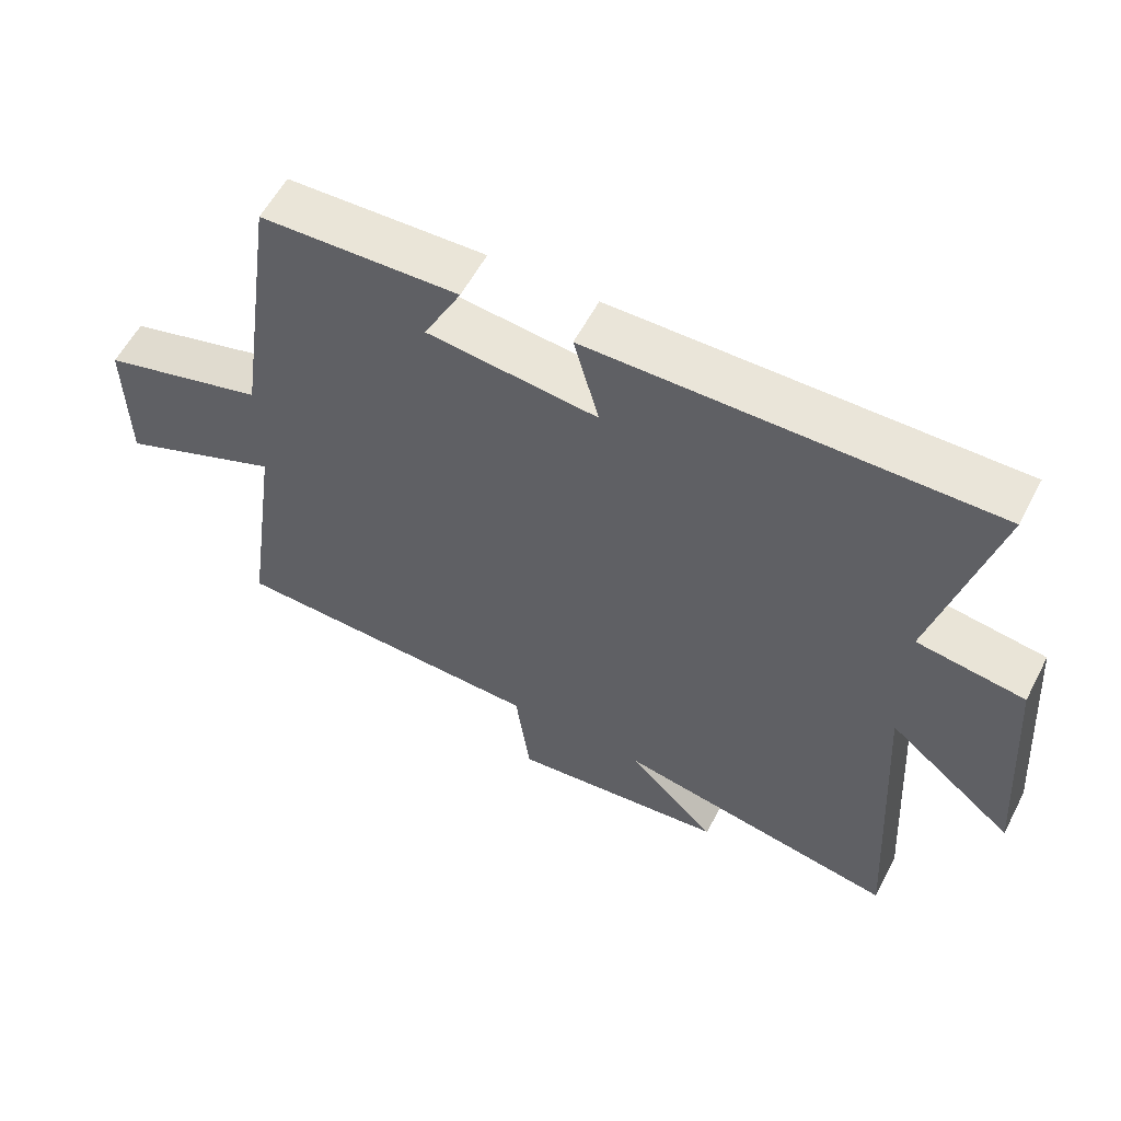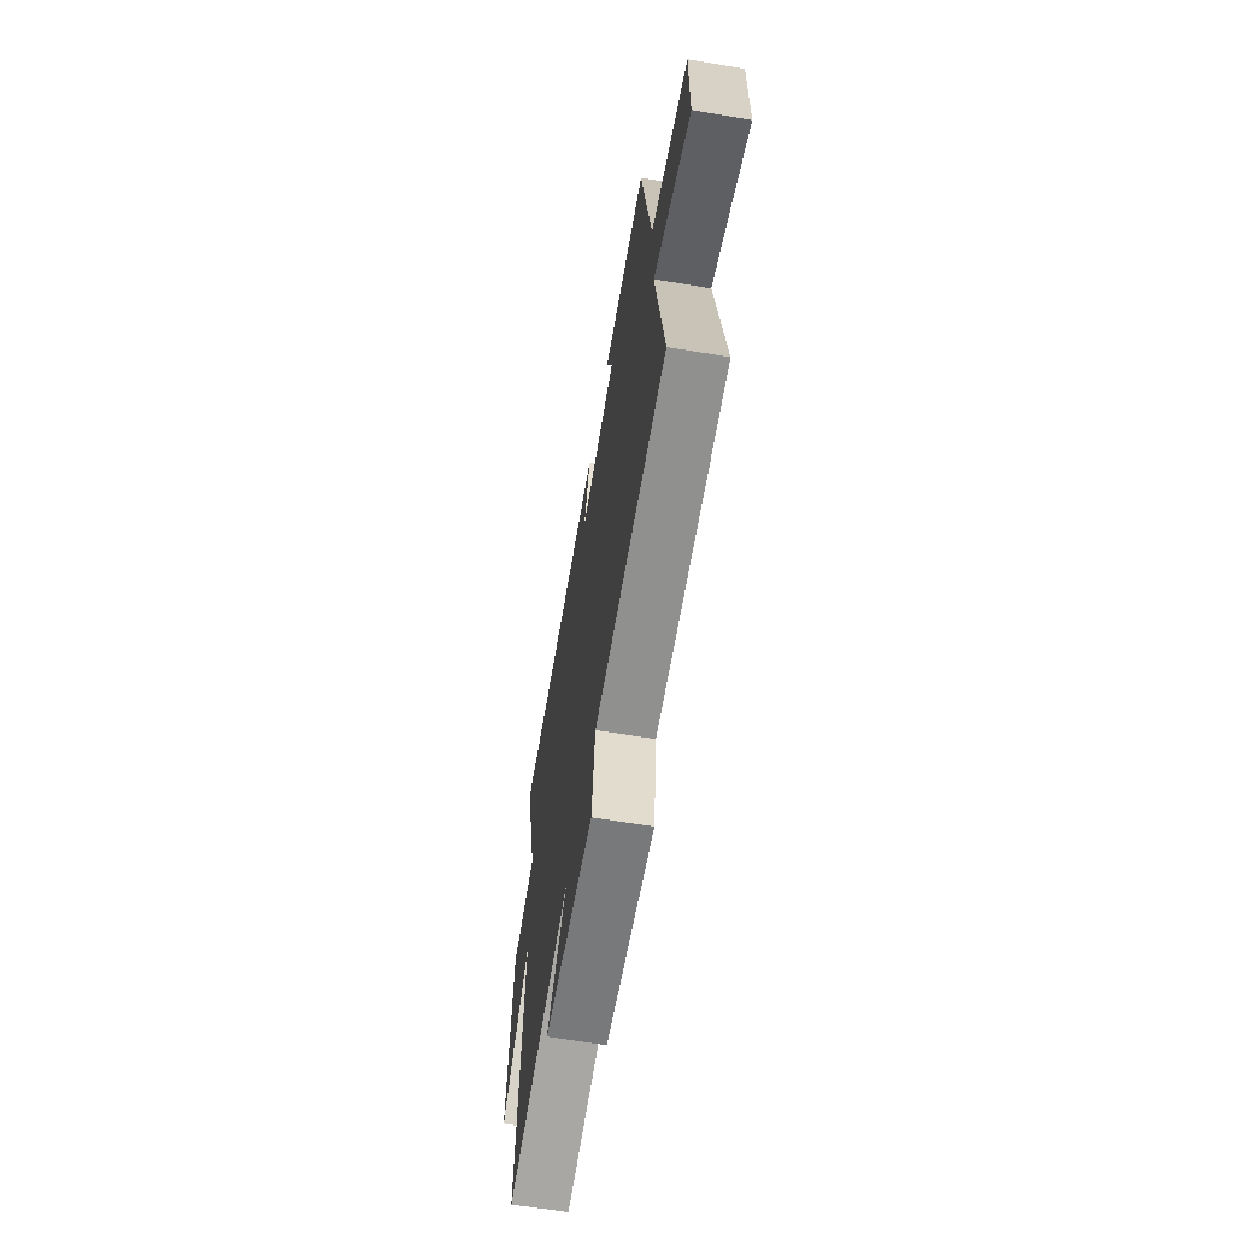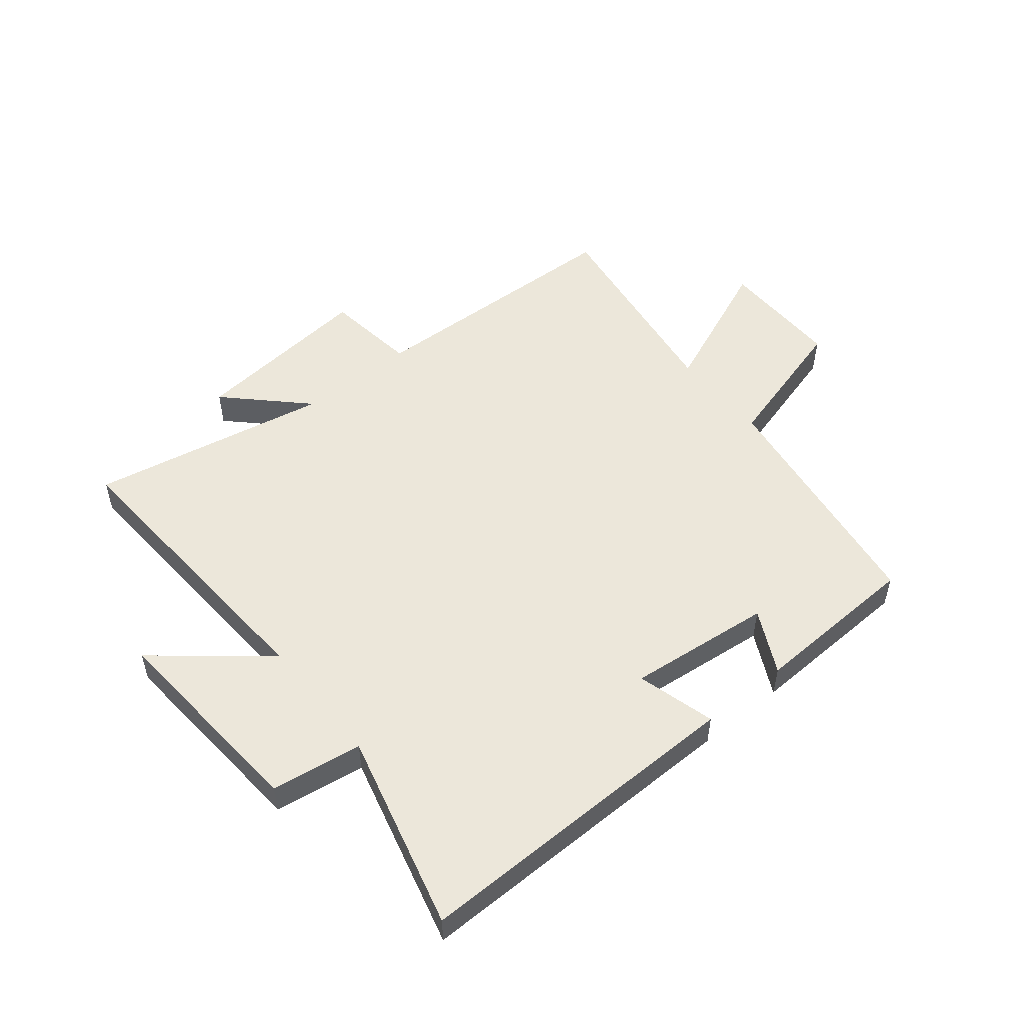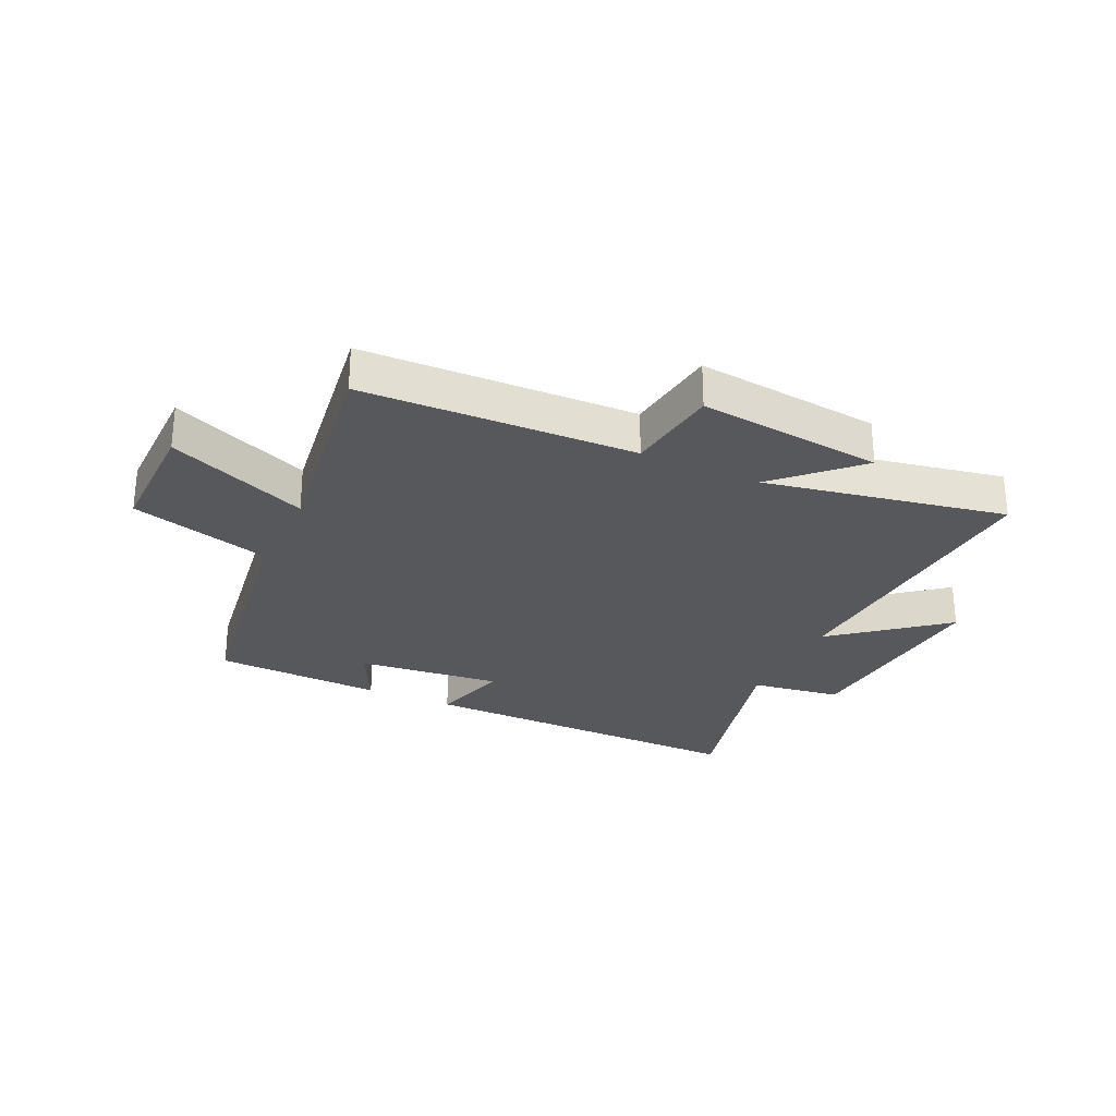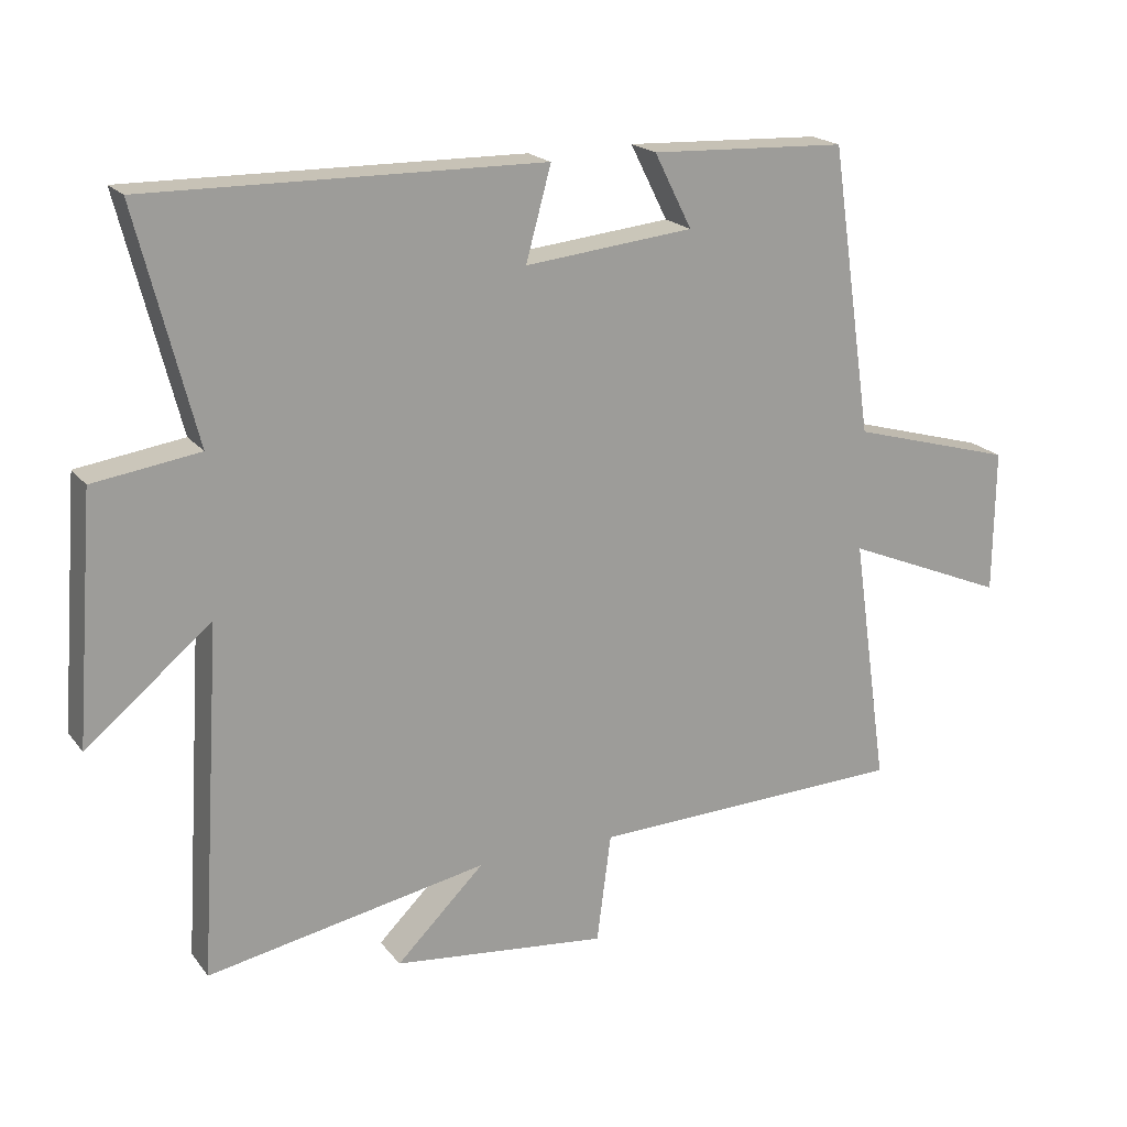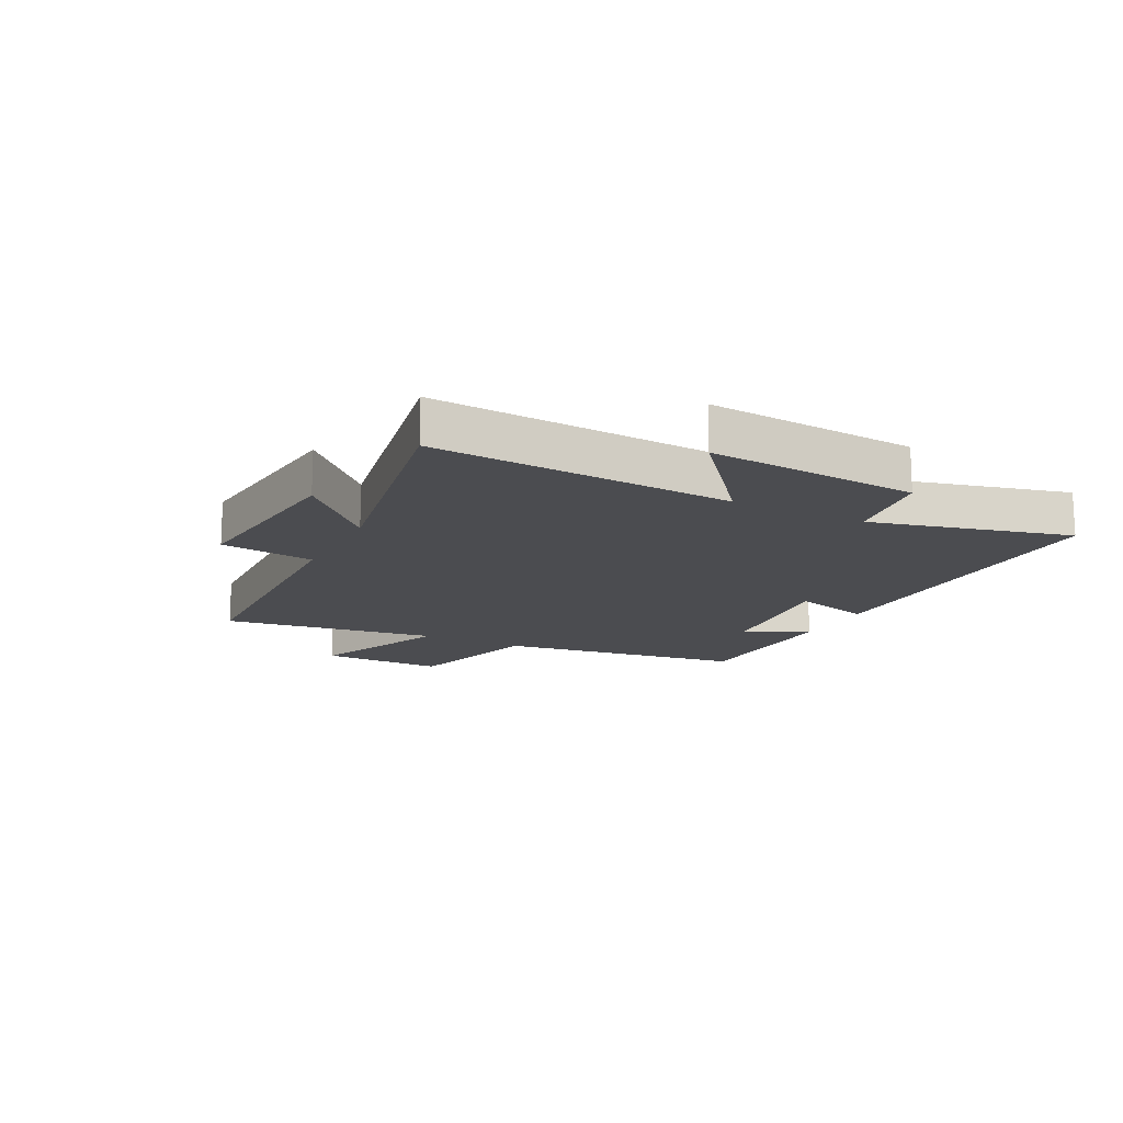
<metadata>
{"format":"obj","ext":"obj","renderer":"f3d","projection":"perspective","resolution":1024,"background":"white","views":[{"elev":58.1,"azim":-152.5,"up":"+Z"},{"elev":-63.8,"azim":80.4,"up":"+Z"},{"elev":52.0,"azim":-39.0,"up":"+Y"},{"elev":-27.7,"azim":154.9,"up":"+Y"},{"elev":19.5,"azim":-26.2,"up":"+Z"},{"elev":-15.2,"azim":-117.0,"up":"+Y"}]}
</metadata>
<code>
v 0.438 0.07 0.488
v 0.5 0.07 0.064
v 0.741 0.07 -0.004
v 0.739 0.07 -0.216
v 0.5 0.07 -0.116
v 0.553 0.07 -0.485
v 0.088 0.07 -0.5
v 0.067 0.07 -0.661
v -0.249 0.07 -0.627
v -0.12 0.07 -0.5
v -0.532 0.07 -0.578
v -0.5 0.07 -0.063
v -0.684 0.07 -0.214
v -0.656 0.07 0.146
v -0.5 0.07 0.169
v -0.586 0.07 0.507
v -0.007 0.07 0.5
v -0.044 0.07 0.365
v 0.204 0.07 0.391
v 0.149 0.07 0.5
v 0.438 0 0.488
v 0.5 0 0.064
v 0.741 0 -0.004
v 0.739 0 -0.216
v 0.5 0 -0.116
v 0.553 0 -0.485
v 0.088 0 -0.5
v 0.067 0 -0.661
v -0.249 0 -0.627
v -0.12 0 -0.5
v -0.532 0 -0.578
v -0.5 0 -0.063
v -0.684 0 -0.214
v -0.656 0 0.146
v -0.5 0 0.169
v -0.586 0 0.507
v -0.007 0 0.5
v -0.044 0 0.365
v 0.204 0 0.391
v 0.149 0 0.5
f 19 20 1 2
f 18 19 2
f 15 16 17 18
f 15 18 2
f 12 13 14 15
f 12 15 2 3
f 10 11 12
f 7 8 9 10
f 7 10 12
f 6 7 12
f 5 6 12
f 3 4 5
f 3 5 12
f 22 21 40 39
f 22 39 38
f 38 37 36 35
f 22 38 35
f 35 34 33 32
f 23 22 35 32
f 32 31 30
f 30 29 28 27
f 32 30 27
f 32 27 26
f 32 26 25
f 25 24 23
f 32 25 23
f 1 21 22 2
f 2 22 23 3
f 3 23 24 4
f 4 24 25 5
f 5 25 26 6
f 6 26 27 7
f 7 27 28 8
f 8 28 29 9
f 9 29 30 10
f 10 30 31 11
f 11 31 32 12
f 12 32 33 13
f 13 33 34 14
f 14 34 35 15
f 15 35 36 16
f 16 36 37 17
f 17 37 38 18
f 18 38 39 19
f 19 39 40 20
f 20 40 21 1

</code>
